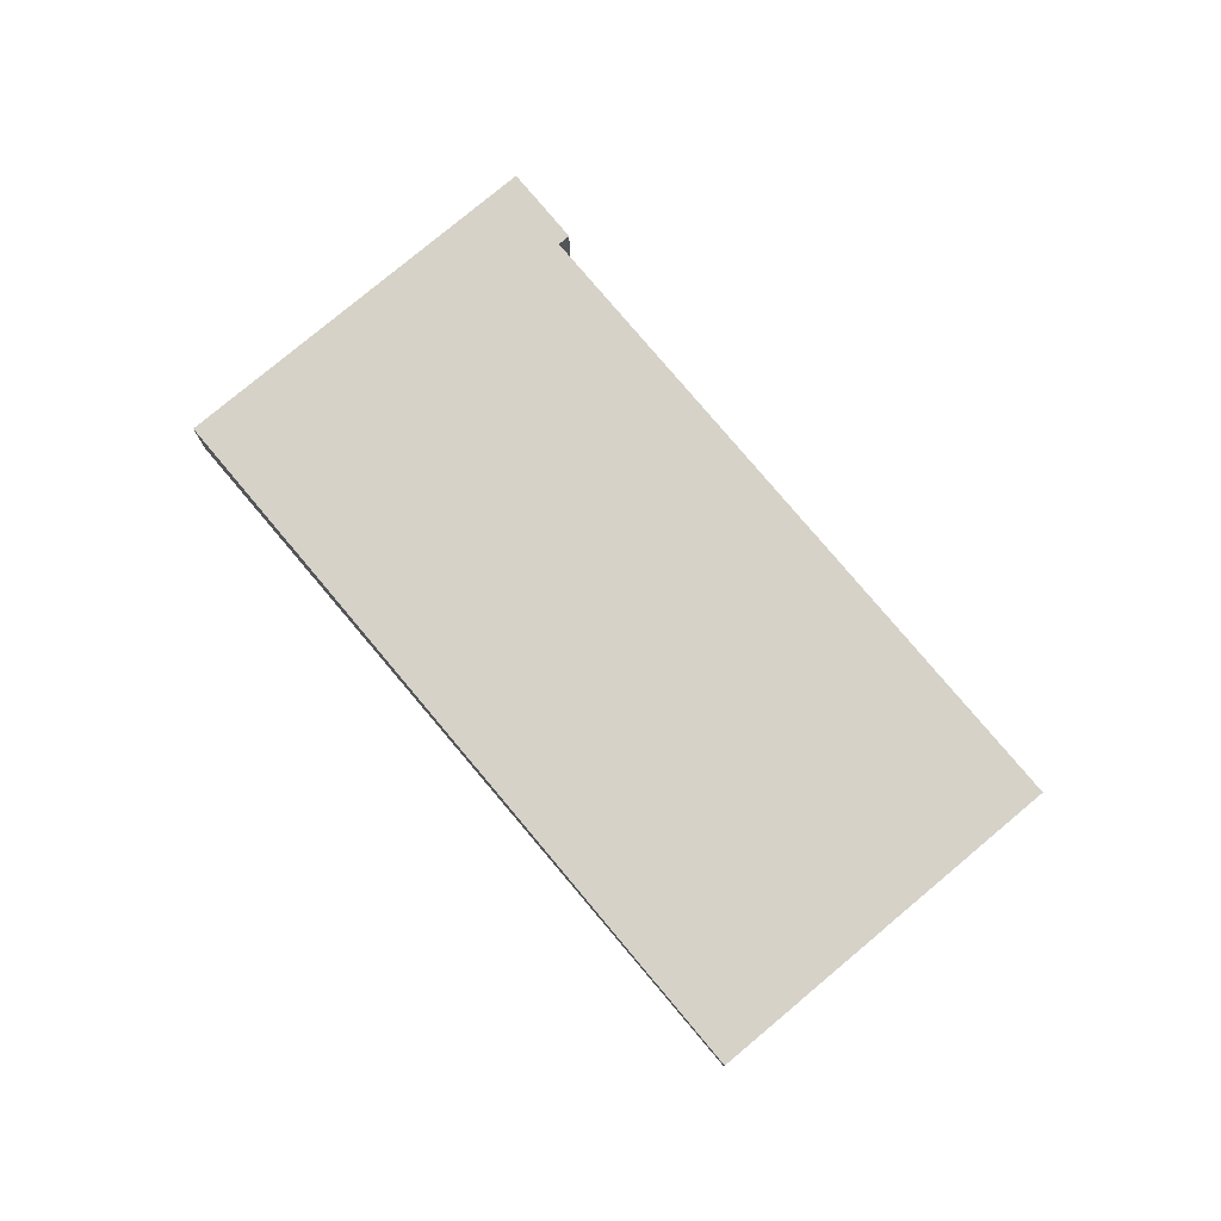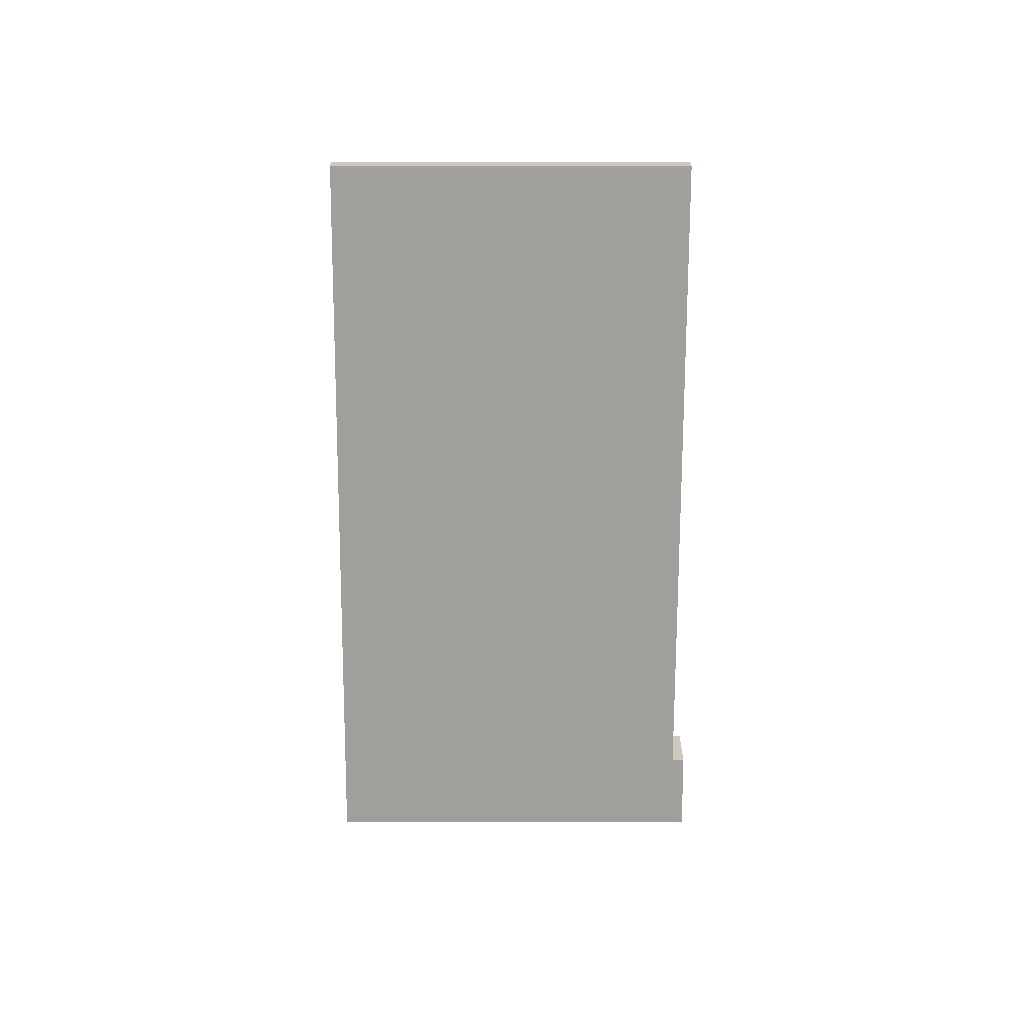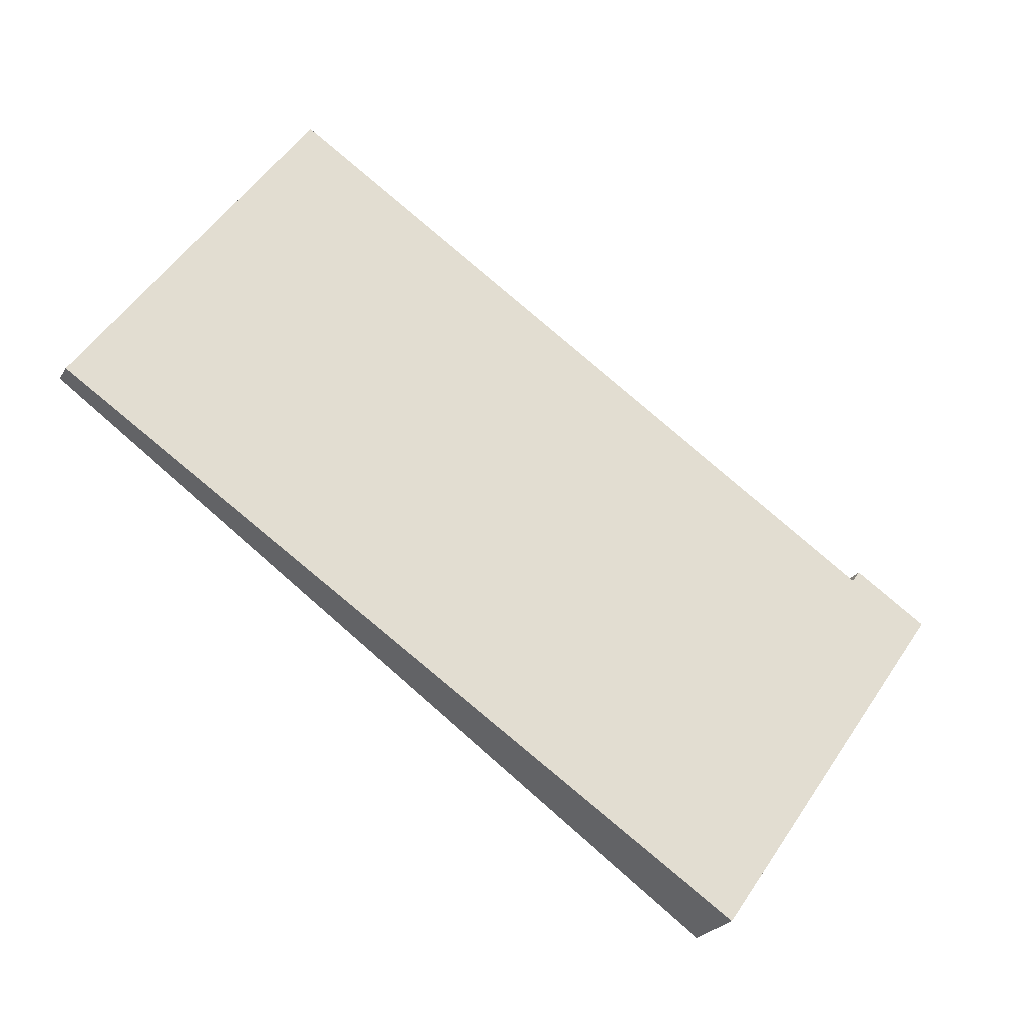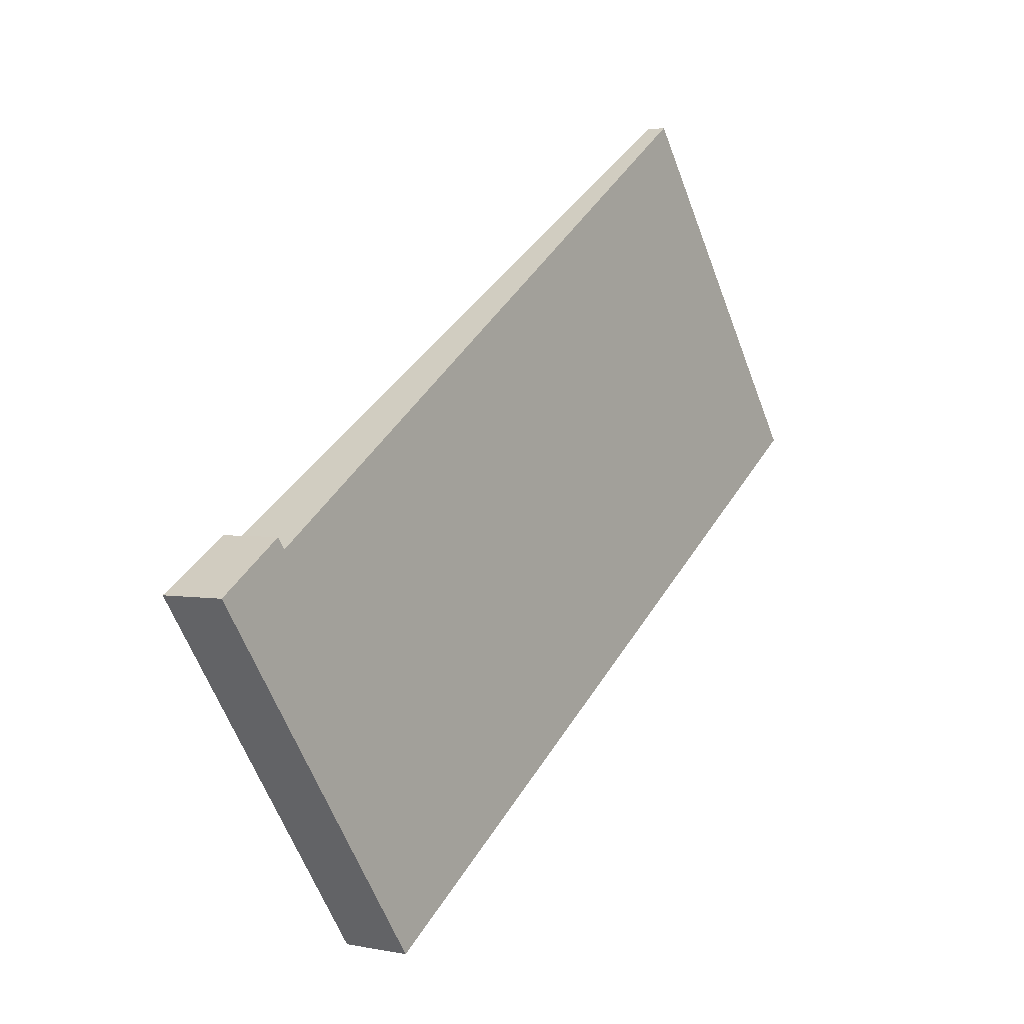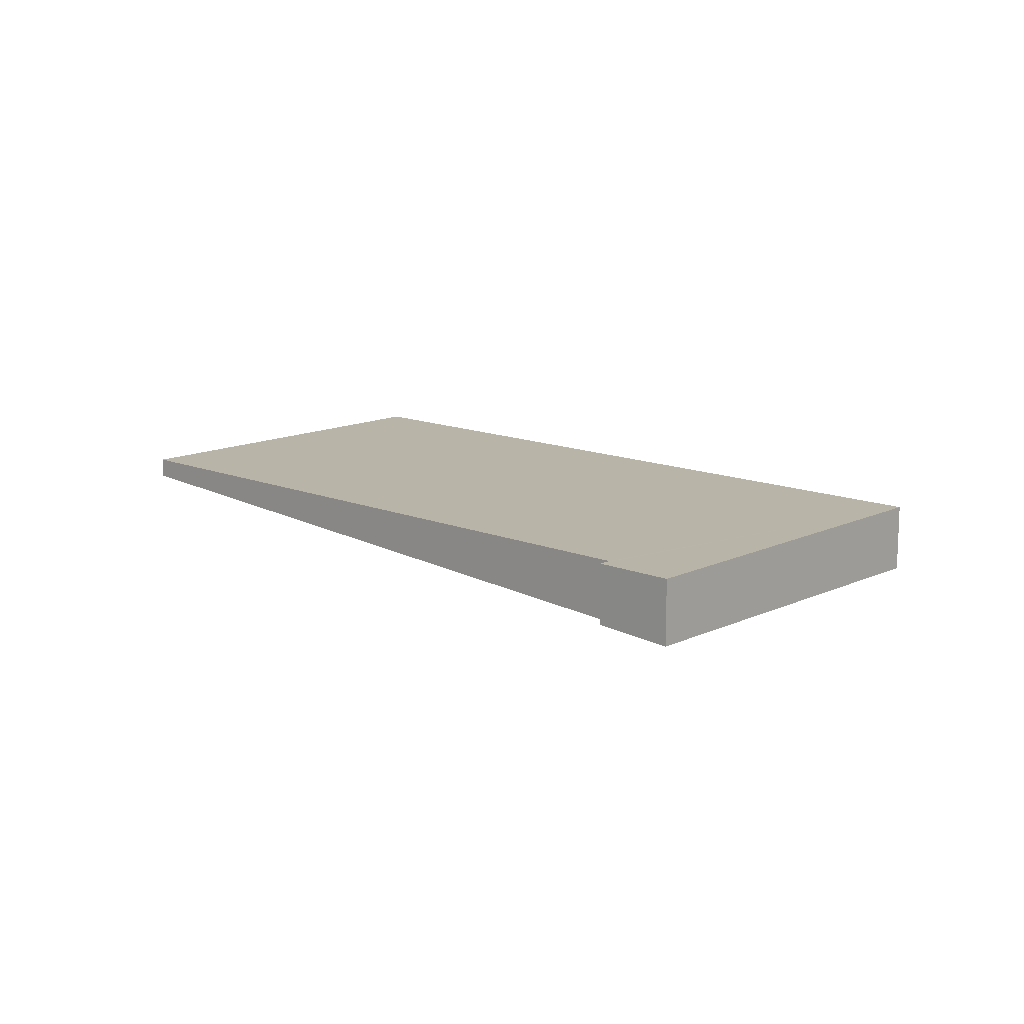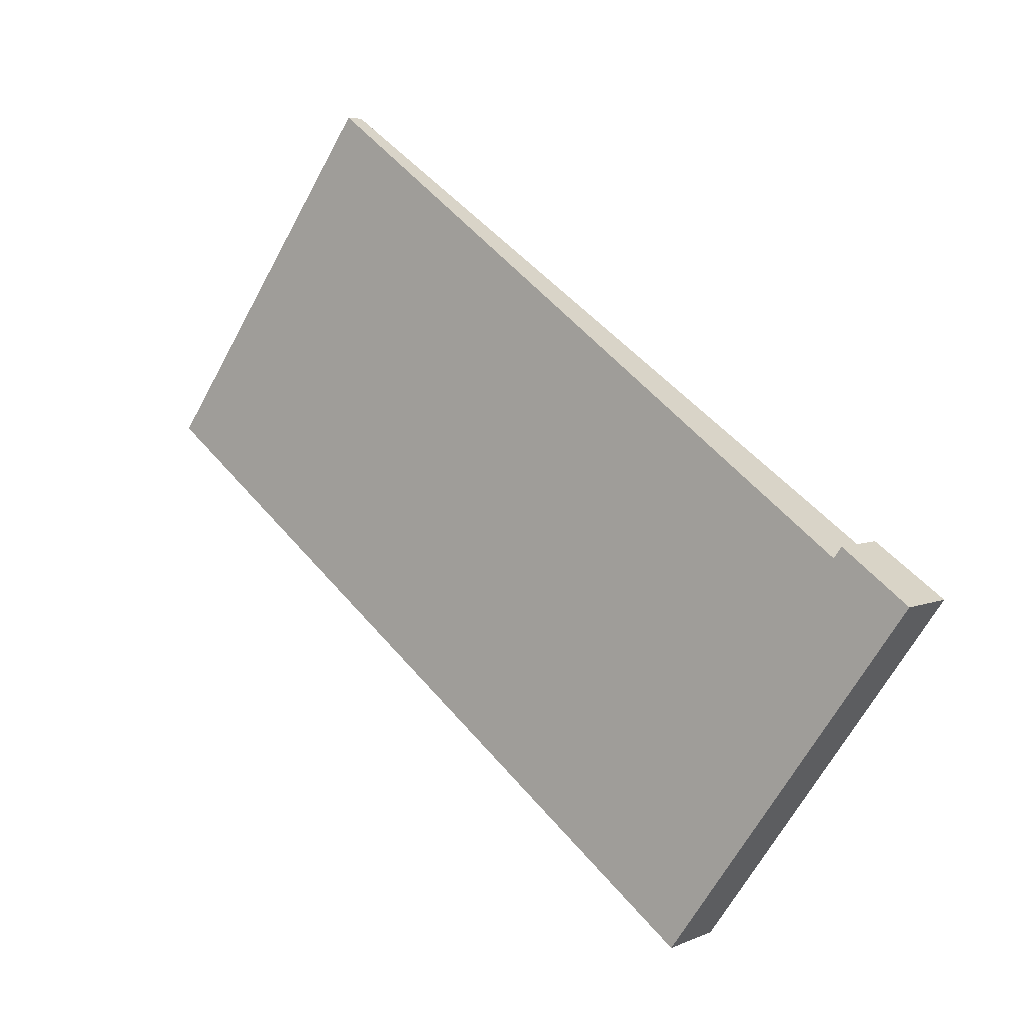
<metadata>
{"format":"obj","ext":"obj","renderer":"f3d","projection":"perspective","resolution":1024,"background":"white","views":[{"elev":77.7,"azim":85.2,"up":"+Z"},{"elev":-67.8,"azim":125.0,"up":"+Z"},{"elev":-24.3,"azim":155.9,"up":"+Y"},{"elev":2.0,"azim":-53.5,"up":"+Y"},{"elev":13.3,"azim":-101.8,"up":"+Z"},{"elev":4.8,"azim":-143.8,"up":"+Y"}]}
</metadata>
<code>
v -2152 -1534 -0.3195
v -2162 -1541 -0.998
v -2165 -1536 -0.9675
v -2164 -1535 -0.8966
v -2164 -1536 -0.8976
v -2156 -1530 -0.2889
v -2162 -1541 -0.998
v -2152 -1534 -0.3195
v -2152 -1534 0
v -2162 -1541 0
v -2165 -1536 -0.9675
v -2162 -1541 -0.998
v -2162 -1541 0
v -2165 -1536 0
v -2164 -1535 -0.8966
v -2165 -1536 -0.9675
v -2165 -1536 0
v -2164 -1535 0
v -2164 -1536 -0.8976
v -2164 -1535 -0.8966
v -2164 -1535 0
v -2164 -1536 0
v -2156 -1530 -0.2889
v -2164 -1536 -0.8976
v -2164 -1536 0
v -2156 -1530 0
v -2152 -1534 -0.3195
v -2156 -1530 -0.2889
v -2156 -1530 0
v -2152 -1534 0
v -2152 -1534 0
v -2162 -1541 0
v -2165 -1536 0
v -2164 -1535 0
v -2164 -1536 0
v -2156 -1530 0
f 2 3 4 5 6 1
f 8 9 10 7
f 12 13 14 11
f 16 17 18 15
f 20 21 22 19
f 24 25 26 23
f 28 29 30 27
f 32 33 34 35 36 31

</code>
